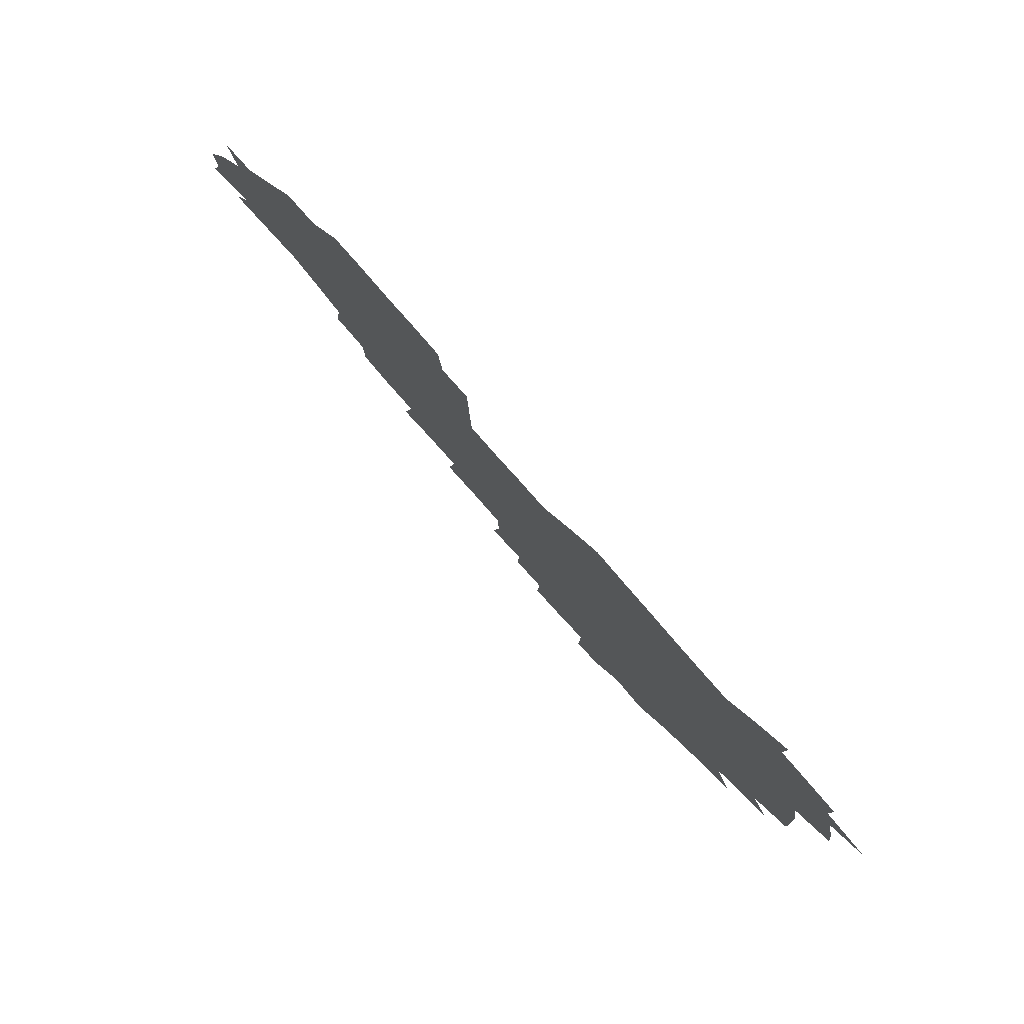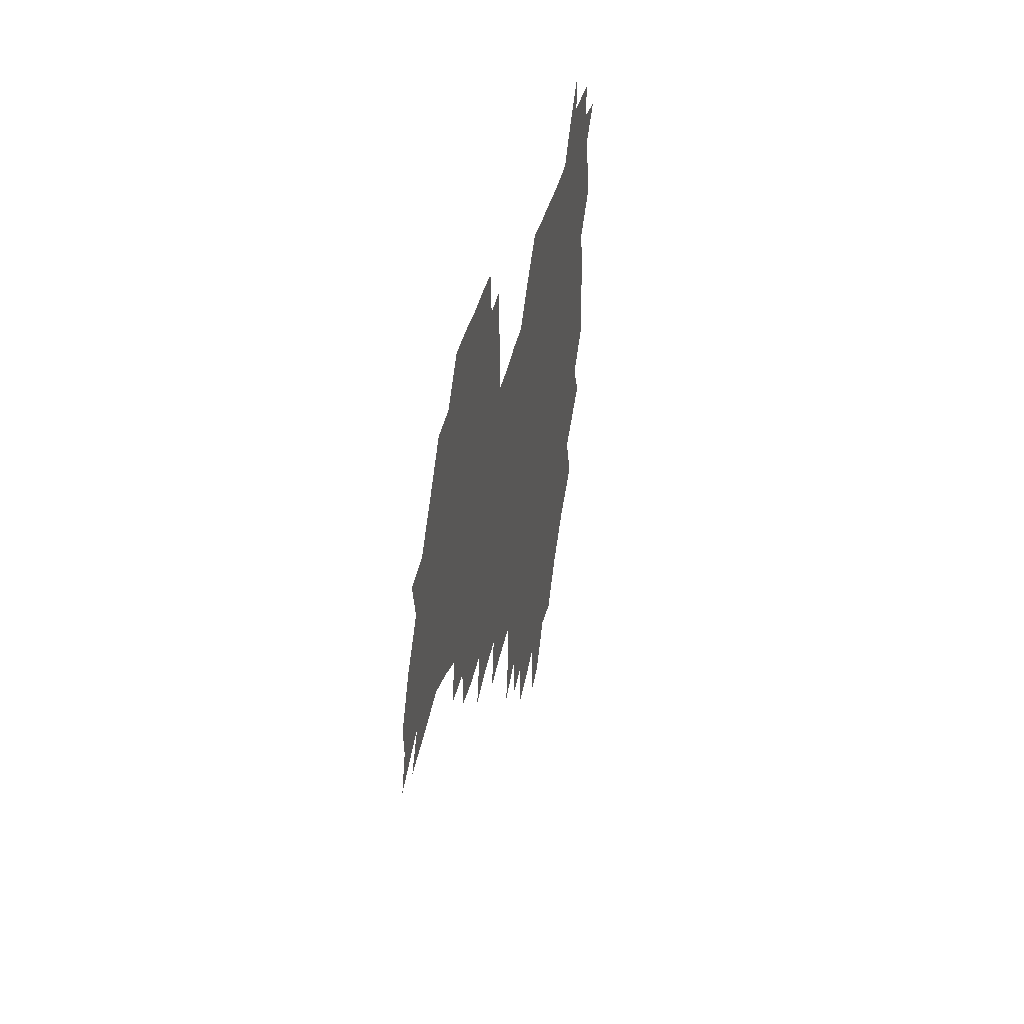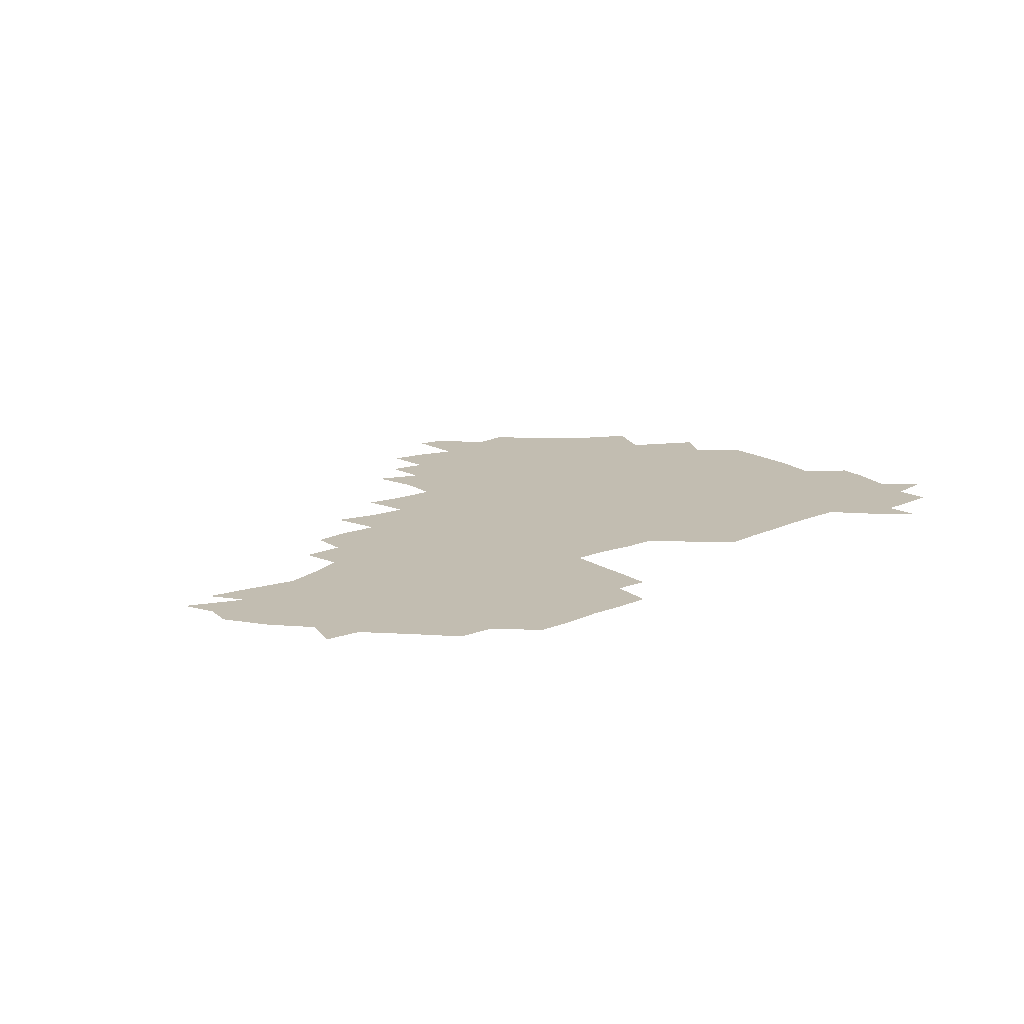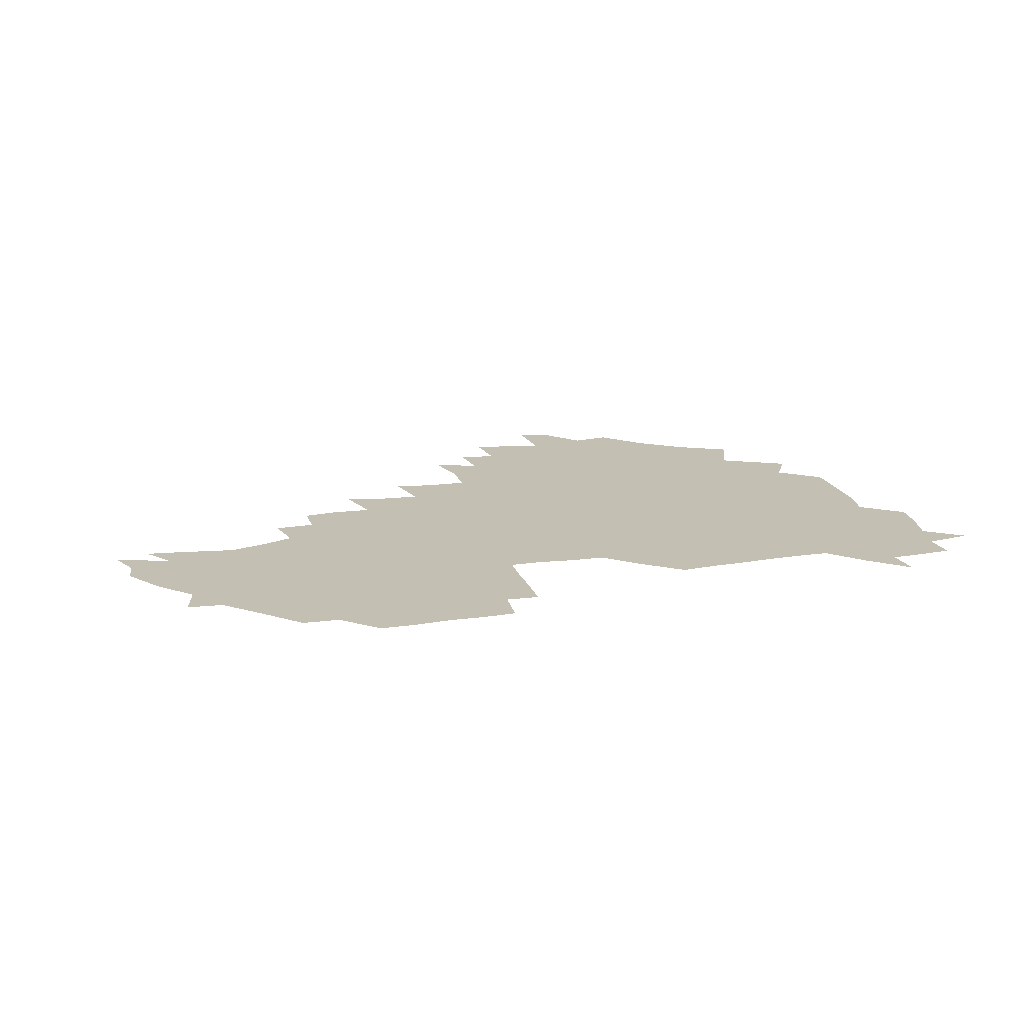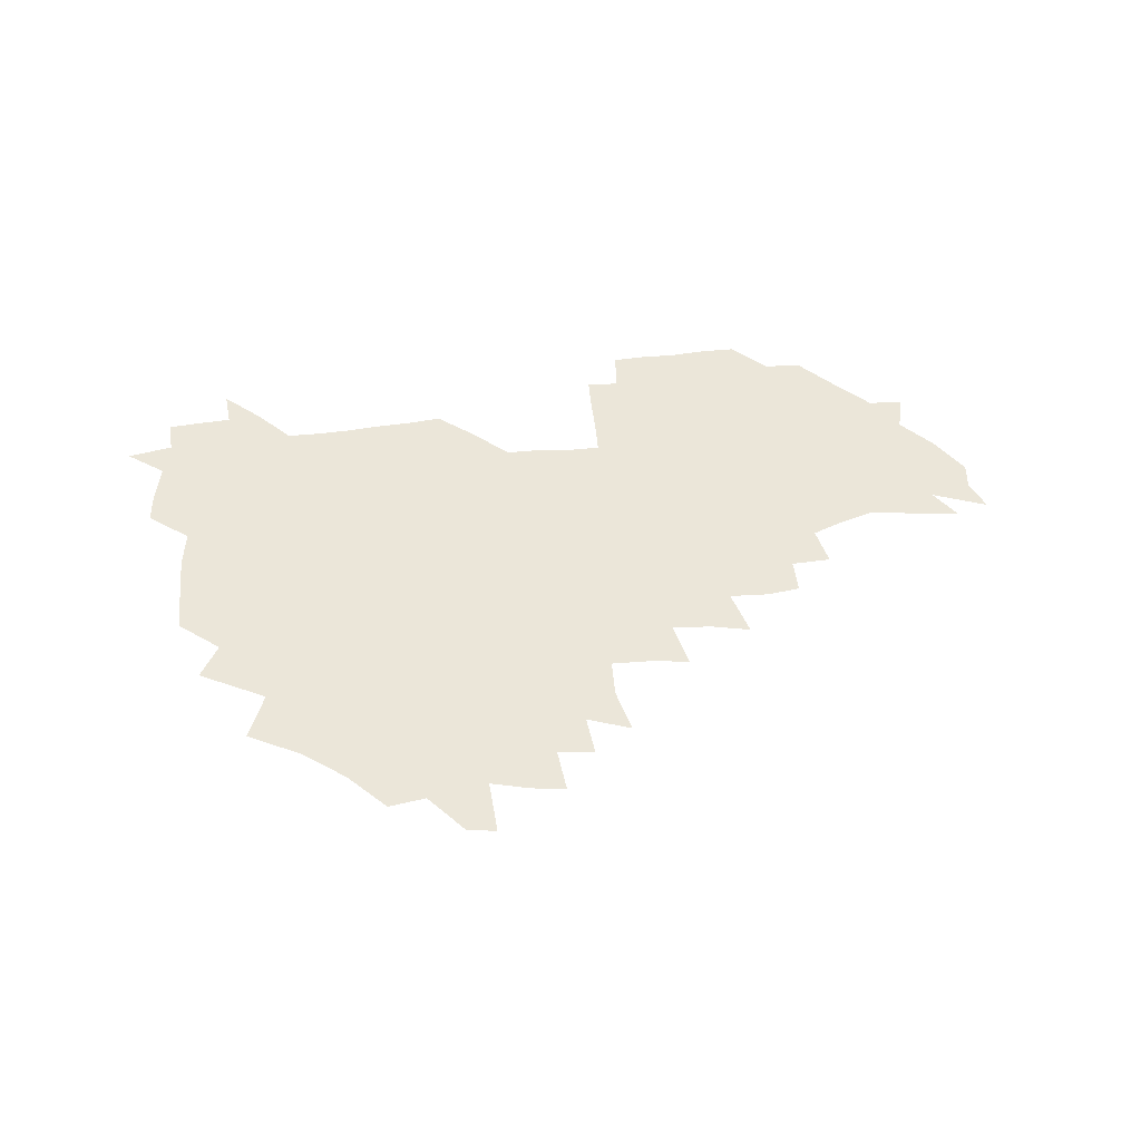
<metadata>
{"format":"obj","ext":"obj","renderer":"f3d","projection":"perspective","resolution":1024,"background":"white","views":[{"elev":78.5,"azim":-130.8,"up":"+Y"},{"elev":34.4,"azim":101.2,"up":"+Y"},{"elev":16.9,"azim":139.2,"up":"+Z"},{"elev":17.8,"azim":162.4,"up":"+Z"},{"elev":48.1,"azim":-8.1,"up":"+Z"}]}
</metadata>
<code>
v 208.7 266.1 0
v 218.6 222.8 0
v 220.6 237 0
v 224.8 253.5 0
v 229.1 269.2 0
v 228.7 283.7 0
v 231.4 153.3 0
v 231.7 165.7 0
v 232.2 178.5 0
v 232.9 192.2 0
v 236 208.5 0
v 238.3 224.3 0
v 238.8 239.2 0
v 240.5 254.5 0
v 242.5 269.9 0
v 242.9 284.4 0
v 239.4 123.3 0
v 248.9 138.3 0
v 252.6 152.5 0
v 253.3 166.1 0
v 251.7 180.1 0
v 251.8 194.5 0
v 252.1 209.3 0
v 255.1 225 0
v 254.3 239.8 0
v 254.8 254.6 0
v 255.7 269.4 0
v 257.8 284.8 0
v 256.9 300.2 0
v 259.1 86.45 0
v 268.3 107 0
v 269.5 123 0
v 275.3 138.6 0
v 277.9 152.9 0
v 274.4 167.1 0
v 270.8 181.2 0
v 267.4 195.4 0
v 269.3 210.2 0
v 270.6 225.2 0
v 270.3 240.1 0
v 271 255 0
v 272.1 270 0
v 272.8 284.9 0
v 281.5 73.82 0
v 287.7 93.74 0
v 288.1 108.5 0
v 289 123.7 0
v 291.1 138.9 0
v 290.5 152.6 0
v 292.2 167 0
v 288.7 181.5 0
v 286.1 196.1 0
v 285.6 210.7 0
v 284.3 225.3 0
v 285.2 240 0
v 285.3 254.7 0
v 286.5 269.3 0
v 300.3 58.67 0
v 303.1 79 0
v 302.5 93.36 0
v 303.5 108.9 0
v 304.3 123.9 0
v 305.7 139 0
v 304.8 152.7 0
v 306.4 167 0
v 306.4 181.1 0
v 303.4 195.9 0
v 303.1 210.4 0
v 302.1 225.2 0
v 300.9 239.9 0
v 301.2 254.5 0
v 301.1 268.8 0
v 316.2 40.91 0
v 317.9 63.27 0
v 317.9 79.38 0
v 317.8 94.26 0
v 318.1 109.1 0
v 318.6 124 0
v 320.3 139.7 0
v 320.9 153.8 0
v 320 167.2 0
v 319.9 181.4 0
v 320 195.7 0
v 318.9 210.3 0
v 319.4 224.7 0
v 317.7 239.6 0
v 316.7 254.3 0
v 316 268.9 0
v 333 42.91 0
v 332.7 65.37 0
v 332.7 80.65 0
v 332.4 94.8 0
v 333.4 110.9 0
v 333.2 124.8 0
v 333.3 138.7 0
v 333.5 153.2 0
v 334.6 167.9 0
v 334.2 181.6 0
v 334 195.7 0
v 333.2 210.3 0
v 333 224.9 0
v 332.8 239.4 0
v 332.4 254 0
v 330.6 269.7 0
v 347.5 24.72 0
v 346.9 47.49 0
v 346.6 65.14 0
v 346.7 81.22 0
v 346.6 94.95 0
v 346.9 110.7 0
v 346.9 123.8 0
v 347.2 138.9 0
v 347.4 153.8 0
v 347.6 168.2 0
v 347.7 181.7 0
v 347.4 196 0
v 347.2 210.4 0
v 346.7 225 0
v 347.3 239.4 0
v 346.7 254 0
v 345.6 270 0
v 360.5 22.15 0
v 359.8 46.79 0
v 360.8 62.1 0
v 360.6 80 0
v 360.7 95.18 0
v 360.7 109.9 0
v 360.9 124.3 0
v 361.1 138.7 0
v 361.3 153.1 0
v 361.5 167.4 0
v 361.5 181.8 0
v 361.5 196.1 0
v 361.5 210.6 0
v 361.5 225 0
v 361.3 239.8 0
v 360.8 254.7 0
v 360.5 271.1 0
v 361 286 0
v 376.5 41.95 0
v 375.5 61.3 0
v 374.6 80.47 0
v 374.9 94.22 0
v 375.1 108.7 0
v 375 123.9 0
v 375.6 137.8 0
v 375.7 152.4 0
v 375.5 167.9 0
v 375.6 181.9 0
v 375.7 196.2 0
v 375.8 210.7 0
v 375.8 225.2 0
v 376.4 241.5 0
v 376.6 257.4 0
v 392.1 39.08 0
v 390.5 59.12 0
v 389.4 77.95 0
v 389.3 93.18 0
v 389.4 108.3 0
v 389.6 122.8 0
v 390.5 136.8 0
v 390.6 151.4 0
v 389.4 168 0
v 389.7 182.1 0
v 390 196.3 0
v 390.2 210.7 0
v 390.5 225.4 0
v 391.5 242.6 0
v 406.9 56.5 0
v 405.4 74.84 0
v 403.8 92.06 0
v 405.1 106.3 0
v 405.2 121.3 0
v 405.9 135.8 0
v 405.5 151.2 0
v 405.2 166.5 0
v 404.7 181.6 0
v 404.5 196.3 0
v 404.7 210.7 0
v 404.9 224.9 0
v 406.2 242.1 0
v 424.5 67.27 0
v 420.2 87.61 0
v 421.2 104.2 0
v 422.6 118.6 0
v 420.8 135.9 0
v 420.8 150.6 0
v 419.9 166.5 0
v 419.5 181.4 0
v 418.9 196.4 0
v 419.1 210.7 0
v 419.6 225.1 0
v 420.9 240.1 0
v 439.4 103.2 0
v 437.1 120.6 0
v 436.8 135 0
v 435.8 150.6 0
v 434.5 166.7 0
v 434.5 181 0
v 433.1 196.6 0
v 434.2 210.7 0
v 434 224.9 0
v 435.6 239.8 0
v 436.4 254 0
v 436.8 270.6 0
v 437.6 284.8 0
v 455.7 100.4 0
v 451.8 120.9 0
v 451.3 135.9 0
v 450.3 151.4 0
v 449.4 166.7 0
v 449 181.4 0
v 448.1 196.3 0
v 448.9 210.5 0
v 448.1 224.7 0
v 449.2 239.1 0
v 450 253.6 0
v 451 269.2 0
v 451.8 283.7 0
v 453.7 301.1 0
v 469 119.2 0
v 466.1 136.6 0
v 465 151.9 0
v 463.4 167.8 0
v 463.2 182 0
v 463.6 196.3 0
v 462.6 210.8 0
v 461.1 224.5 0
v 464.4 239.9 0
v 465.4 254.7 0
v 465 268.8 0
v 466 283.6 0
v 468.4 301.4 0
v 486.2 114.8 0
v 481 135.9 0
v 479.9 152.1 0
v 479.7 166.9 0
v 478.4 182 0
v 478.7 196.4 0
v 478.6 210.9 0
v 478.4 225.4 0
v 479.8 240.3 0
v 479.5 254.6 0
v 480.5 269.5 0
v 481.5 284.6 0
v 483.1 300.6 0
v 498.2 134.6 0
v 495.8 151.9 0
v 494.2 167.6 0
v 493.5 182.2 0
v 493.5 196.5 0
v 494 211 0
v 493.9 225.5 0
v 494.4 240.1 0
v 494.9 254.8 0
v 496.9 270.4 0
v 496.6 284.7 0
v 499.1 301.4 0
v 513.1 136 0
v 513.5 151.4 0
v 510.5 167.8 0
v 509.6 182.4 0
v 506.8 197.3 0
v 507.3 210.9 0
v 509.6 225.7 0
v 509.1 240.1 0
v 509.7 254.7 0
v 512.2 270.4 0
v 510.7 284.3 0
v 514.2 300.9 0
v 531.1 151.7 0
v 528 169 0
v 525.5 183.3 0
v 525.1 197.4 0
v 523.1 211.5 0
v 523.9 225.6 0
v 522.7 239.9 0
v 523.9 254.1 0
v 526 269.6 0
v 529.1 285.5 0
v 542.7 174.3 0
v 540.1 185.4 0
v 539 198.3 0
v 537.7 211.8 0
v 537.3 225.5 0
v 540.9 240.1 0
v 539.9 254.3 0
v 542 269 0
v 545 284.4 0
v 558.2 178.5 0
v 555.3 188.2 0
v 553.1 199.4 0
v 552.5 211.9 0
v 553.8 225.2 0
v 556.4 239.1 0
v 557 253.6 0
v 559.5 268.2 0
v 582.2 173.9 0
v 569.1 189 0
v 567.9 199.7 0
v 567.9 211.3 0
v 569.9 223.9 0
v 570.2 237.7 0
v 574.6 251.9 0
v 598.1 171.5 0
v 589 185.5 0
v 584.8 198.2 0
v 583.1 210.3 0
v 584 221.7 0
v 585.5 234.7 0
v 590 250.2 0
v 613.2 175.5 0
v 608 189.4 0
v 609.6 201.1 0
v 598.9 219 0
f 4 5 1
f 11 12 2
f 2 12 3
f 12 13 3
f 3 13 4
f 13 14 4
f 4 14 5
f 14 15 5
f 5 15 6
f 15 16 6
f 18 19 7
f 7 19 8
f 19 20 8
f 8 20 9
f 20 21 9
f 9 21 10
f 21 22 10
f 10 22 11
f 22 23 11
f 11 23 12
f 23 24 12
f 12 24 13
f 24 25 13
f 13 25 14
f 25 26 14
f 14 26 15
f 26 27 15
f 15 27 16
f 27 28 16
f 31 32 17
f 17 32 18
f 32 33 18
f 18 33 19
f 33 34 19
f 19 34 20
f 34 35 20
f 20 35 21
f 35 36 21
f 21 36 22
f 36 37 22
f 22 37 23
f 37 38 23
f 23 38 24
f 38 39 24
f 24 39 25
f 39 40 25
f 25 40 26
f 40 41 26
f 26 41 27
f 41 42 27
f 27 42 28
f 42 43 28
f 28 43 29
f 44 45 30
f 30 45 31
f 45 46 31
f 31 46 32
f 46 47 32
f 32 47 33
f 47 48 33
f 33 48 34
f 48 49 34
f 34 49 35
f 49 50 35
f 35 50 36
f 50 51 36
f 36 51 37
f 51 52 37
f 37 52 38
f 52 53 38
f 38 53 39
f 53 54 39
f 39 54 40
f 54 55 40
f 40 55 41
f 55 56 41
f 41 56 42
f 56 57 42
f 42 57 43
f 58 59 44
f 44 59 45
f 59 60 45
f 45 60 46
f 60 61 46
f 46 61 47
f 61 62 47
f 47 62 48
f 62 63 48
f 48 63 49
f 63 64 49
f 49 64 50
f 64 65 50
f 50 65 51
f 65 66 51
f 51 66 52
f 66 67 52
f 52 67 53
f 67 68 53
f 53 68 54
f 68 69 54
f 54 69 55
f 69 70 55
f 55 70 56
f 70 71 56
f 56 71 57
f 71 72 57
f 73 74 58
f 58 74 59
f 74 75 59
f 59 75 60
f 75 76 60
f 60 76 61
f 76 77 61
f 61 77 62
f 77 78 62
f 62 78 63
f 78 79 63
f 63 79 64
f 79 80 64
f 64 80 65
f 80 81 65
f 65 81 66
f 81 82 66
f 66 82 67
f 82 83 67
f 67 83 68
f 83 84 68
f 68 84 69
f 84 85 69
f 69 85 70
f 85 86 70
f 70 86 71
f 86 87 71
f 71 87 72
f 87 88 72
f 73 89 74
f 89 90 74
f 74 90 75
f 90 91 75
f 75 91 76
f 91 92 76
f 76 92 77
f 92 93 77
f 77 93 78
f 93 94 78
f 78 94 79
f 94 95 79
f 79 95 80
f 95 96 80
f 80 96 81
f 96 97 81
f 81 97 82
f 97 98 82
f 82 98 83
f 98 99 83
f 83 99 84
f 99 100 84
f 84 100 85
f 100 101 85
f 85 101 86
f 101 102 86
f 86 102 87
f 102 103 87
f 87 103 88
f 103 104 88
f 105 106 89
f 89 106 90
f 106 107 90
f 90 107 91
f 107 108 91
f 91 108 92
f 108 109 92
f 92 109 93
f 109 110 93
f 93 110 94
f 110 111 94
f 94 111 95
f 111 112 95
f 95 112 96
f 112 113 96
f 96 113 97
f 113 114 97
f 97 114 98
f 114 115 98
f 98 115 99
f 115 116 99
f 99 116 100
f 116 117 100
f 100 117 101
f 117 118 101
f 101 118 102
f 118 119 102
f 102 119 103
f 119 120 103
f 103 120 104
f 120 121 104
f 105 122 106
f 122 123 106
f 106 123 107
f 123 124 107
f 107 124 108
f 124 125 108
f 108 125 109
f 125 126 109
f 109 126 110
f 126 127 110
f 110 127 111
f 127 128 111
f 111 128 112
f 128 129 112
f 112 129 113
f 129 130 113
f 113 130 114
f 130 131 114
f 114 131 115
f 131 132 115
f 115 132 116
f 132 133 116
f 116 133 117
f 133 134 117
f 117 134 118
f 134 135 118
f 118 135 119
f 135 136 119
f 119 136 120
f 136 137 120
f 120 137 121
f 137 138 121
f 123 140 124
f 140 141 124
f 124 141 125
f 141 142 125
f 125 142 126
f 142 143 126
f 126 143 127
f 143 144 127
f 127 144 128
f 144 145 128
f 128 145 129
f 145 146 129
f 129 146 130
f 146 147 130
f 130 147 131
f 147 148 131
f 131 148 132
f 148 149 132
f 132 149 133
f 149 150 133
f 133 150 134
f 150 151 134
f 134 151 135
f 151 152 135
f 135 152 136
f 152 153 136
f 136 153 137
f 153 154 137
f 137 154 138
f 140 155 141
f 155 156 141
f 141 156 142
f 156 157 142
f 142 157 143
f 157 158 143
f 143 158 144
f 158 159 144
f 144 159 145
f 159 160 145
f 145 160 146
f 160 161 146
f 146 161 147
f 161 162 147
f 147 162 148
f 162 163 148
f 148 163 149
f 163 164 149
f 149 164 150
f 164 165 150
f 150 165 151
f 165 166 151
f 151 166 152
f 166 167 152
f 152 167 153
f 167 168 153
f 153 168 154
f 156 169 157
f 169 170 157
f 157 170 158
f 170 171 158
f 158 171 159
f 171 172 159
f 159 172 160
f 172 173 160
f 160 173 161
f 173 174 161
f 161 174 162
f 174 175 162
f 162 175 163
f 175 176 163
f 163 176 164
f 176 177 164
f 164 177 165
f 177 178 165
f 165 178 166
f 178 179 166
f 166 179 167
f 179 180 167
f 167 180 168
f 180 181 168
f 170 182 171
f 182 183 171
f 171 183 172
f 183 184 172
f 172 184 173
f 184 185 173
f 173 185 174
f 185 186 174
f 174 186 175
f 186 187 175
f 175 187 176
f 187 188 176
f 176 188 177
f 188 189 177
f 177 189 178
f 189 190 178
f 178 190 179
f 190 191 179
f 179 191 180
f 191 192 180
f 180 192 181
f 192 193 181
f 184 194 185
f 194 195 185
f 185 195 186
f 195 196 186
f 186 196 187
f 196 197 187
f 187 197 188
f 197 198 188
f 188 198 189
f 198 199 189
f 189 199 190
f 199 200 190
f 190 200 191
f 200 201 191
f 191 201 192
f 201 202 192
f 192 202 193
f 202 203 193
f 194 207 195
f 207 208 195
f 195 208 196
f 208 209 196
f 196 209 197
f 209 210 197
f 197 210 198
f 210 211 198
f 198 211 199
f 211 212 199
f 199 212 200
f 212 213 200
f 200 213 201
f 213 214 201
f 201 214 202
f 214 215 202
f 202 215 203
f 215 216 203
f 203 216 204
f 216 217 204
f 204 217 205
f 217 218 205
f 205 218 206
f 218 219 206
f 208 221 209
f 221 222 209
f 209 222 210
f 222 223 210
f 210 223 211
f 223 224 211
f 211 224 212
f 224 225 212
f 212 225 213
f 225 226 213
f 213 226 214
f 226 227 214
f 214 227 215
f 227 228 215
f 215 228 216
f 228 229 216
f 216 229 217
f 229 230 217
f 217 230 218
f 230 231 218
f 218 231 219
f 231 232 219
f 219 232 220
f 232 233 220
f 221 234 222
f 234 235 222
f 222 235 223
f 235 236 223
f 223 236 224
f 236 237 224
f 224 237 225
f 237 238 225
f 225 238 226
f 238 239 226
f 226 239 227
f 239 240 227
f 227 240 228
f 240 241 228
f 228 241 229
f 241 242 229
f 229 242 230
f 242 243 230
f 230 243 231
f 243 244 231
f 231 244 232
f 244 245 232
f 232 245 233
f 245 246 233
f 235 247 236
f 247 248 236
f 236 248 237
f 248 249 237
f 237 249 238
f 249 250 238
f 238 250 239
f 250 251 239
f 239 251 240
f 251 252 240
f 240 252 241
f 252 253 241
f 241 253 242
f 253 254 242
f 242 254 243
f 254 255 243
f 243 255 244
f 255 256 244
f 244 256 245
f 256 257 245
f 245 257 246
f 257 258 246
f 247 259 248
f 259 260 248
f 248 260 249
f 260 261 249
f 249 261 250
f 261 262 250
f 250 262 251
f 262 263 251
f 251 263 252
f 263 264 252
f 252 264 253
f 264 265 253
f 253 265 254
f 265 266 254
f 254 266 255
f 266 267 255
f 255 267 256
f 267 268 256
f 256 268 257
f 268 269 257
f 257 269 258
f 269 270 258
f 260 271 261
f 271 272 261
f 261 272 262
f 272 273 262
f 262 273 263
f 273 274 263
f 263 274 264
f 274 275 264
f 264 275 265
f 275 276 265
f 265 276 266
f 276 277 266
f 266 277 267
f 277 278 267
f 267 278 268
f 278 279 268
f 268 279 269
f 279 280 269
f 269 280 270
f 272 281 273
f 281 282 273
f 273 282 274
f 282 283 274
f 274 283 275
f 283 284 275
f 275 284 276
f 284 285 276
f 276 285 277
f 285 286 277
f 277 286 278
f 286 287 278
f 278 287 279
f 287 288 279
f 279 288 280
f 288 289 280
f 281 290 282
f 290 291 282
f 282 291 283
f 291 292 283
f 283 292 284
f 292 293 284
f 284 293 285
f 293 294 285
f 285 294 286
f 294 295 286
f 286 295 287
f 295 296 287
f 287 296 288
f 296 297 288
f 288 297 289
f 290 298 291
f 298 299 291
f 291 299 292
f 299 300 292
f 292 300 293
f 300 301 293
f 293 301 294
f 301 302 294
f 294 302 295
f 302 303 295
f 295 303 296
f 303 304 296
f 296 304 297
f 298 305 299
f 305 306 299
f 299 306 300
f 306 307 300
f 300 307 301
f 307 308 301
f 301 308 302
f 308 309 302
f 302 309 303
f 309 310 303
f 303 310 304
f 310 311 304
f 306 312 307
f 312 313 307
f 307 313 308
f 313 314 308
f 308 314 309
f 314 315 309
f 309 315 310

</code>
